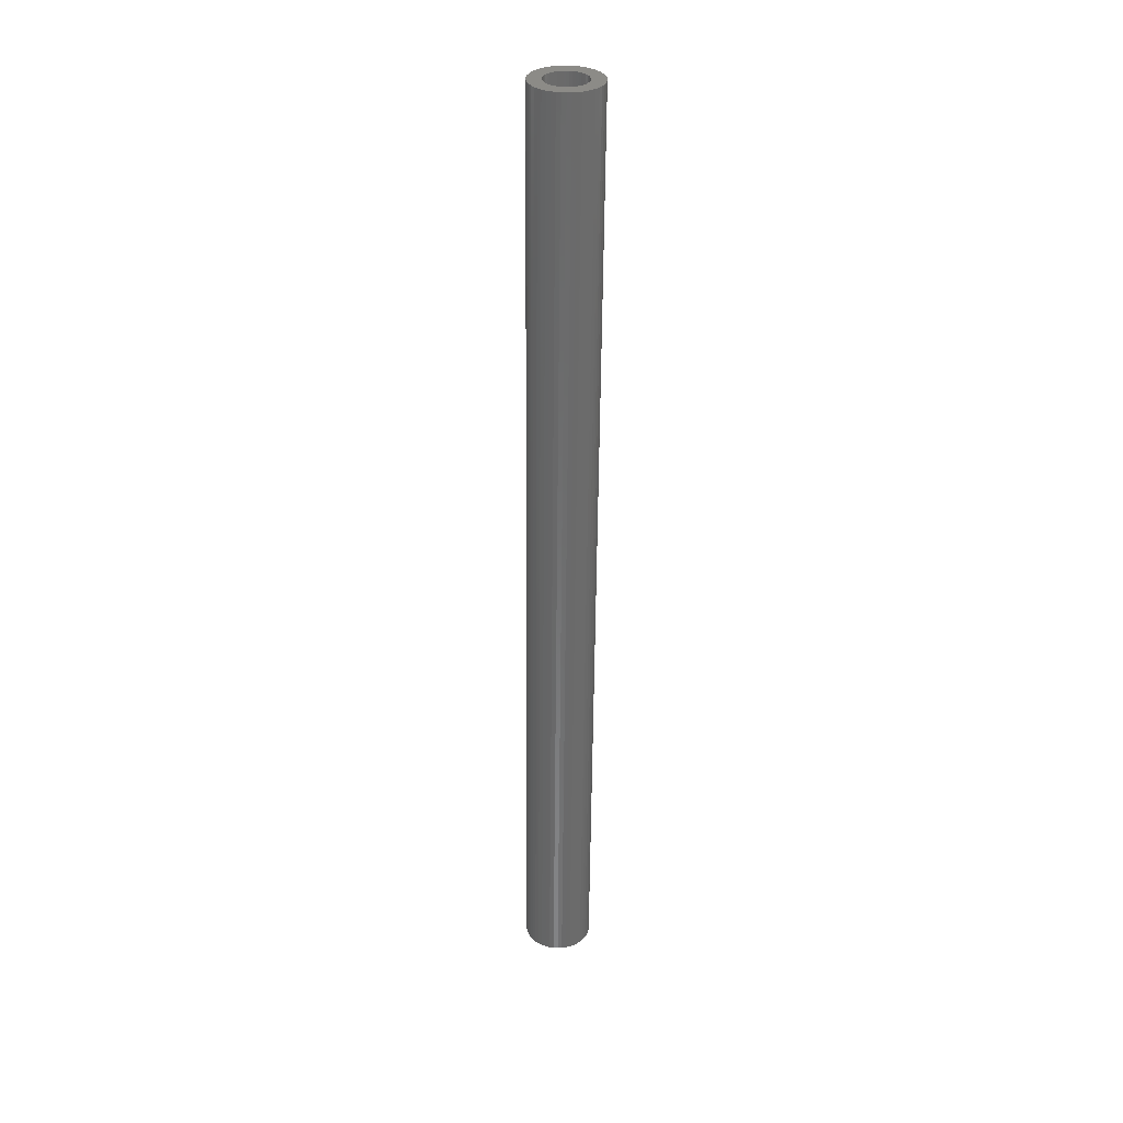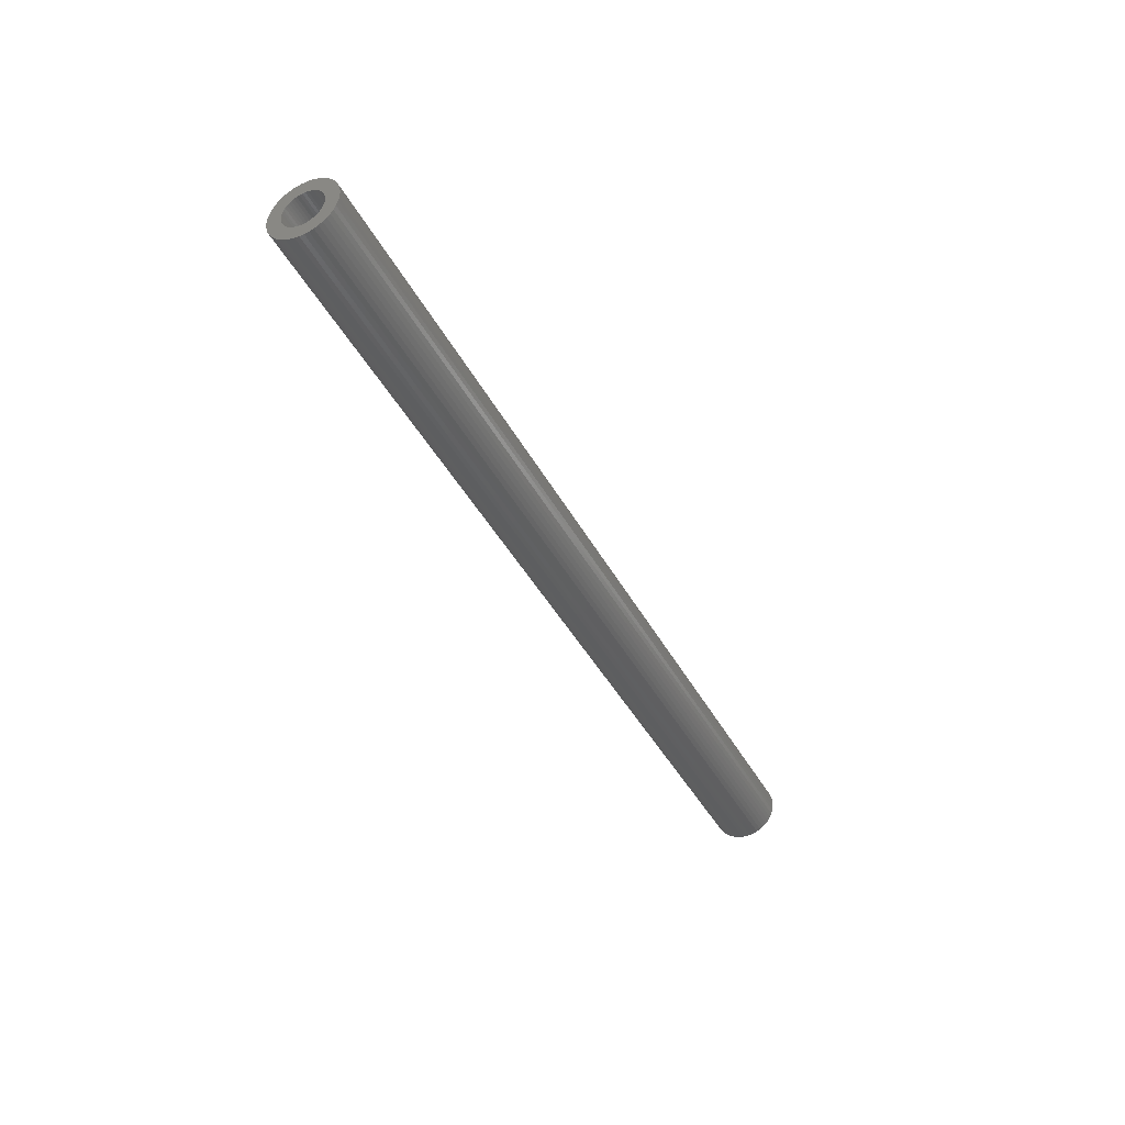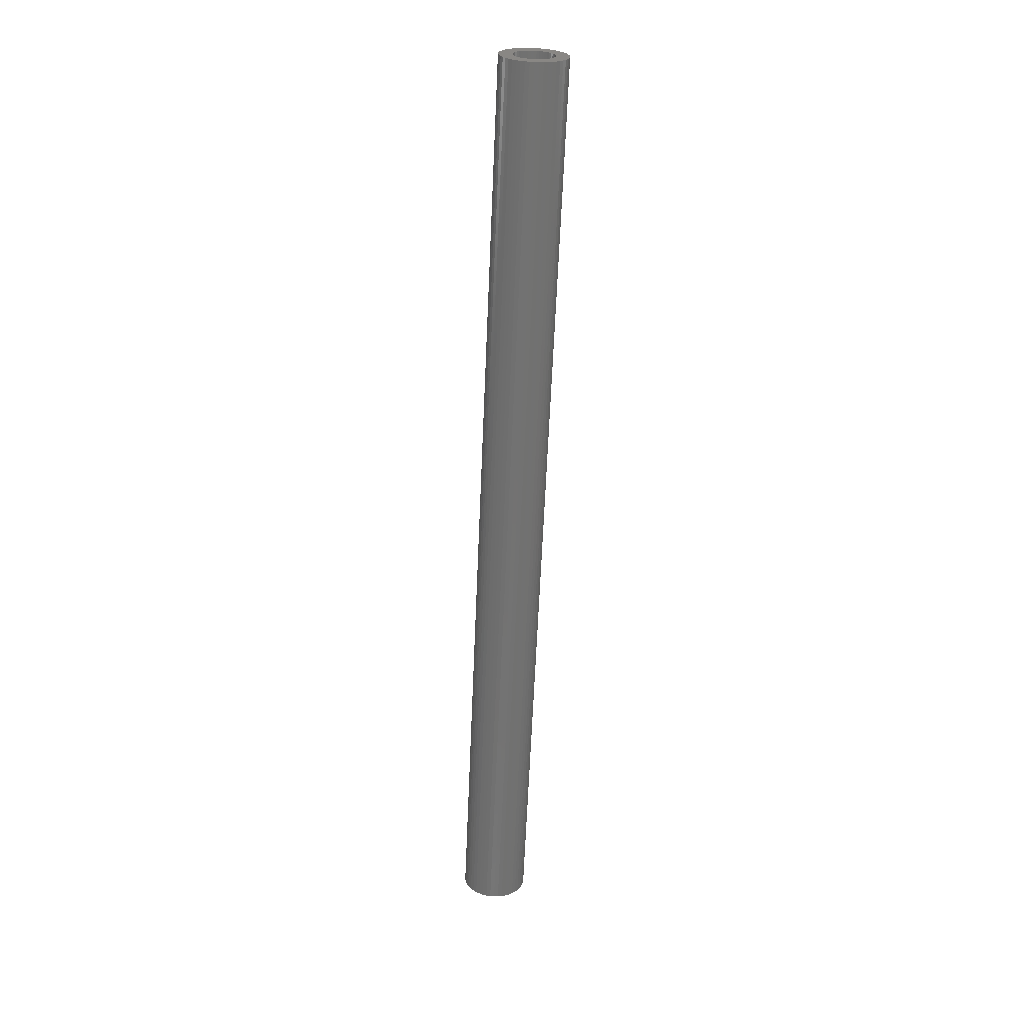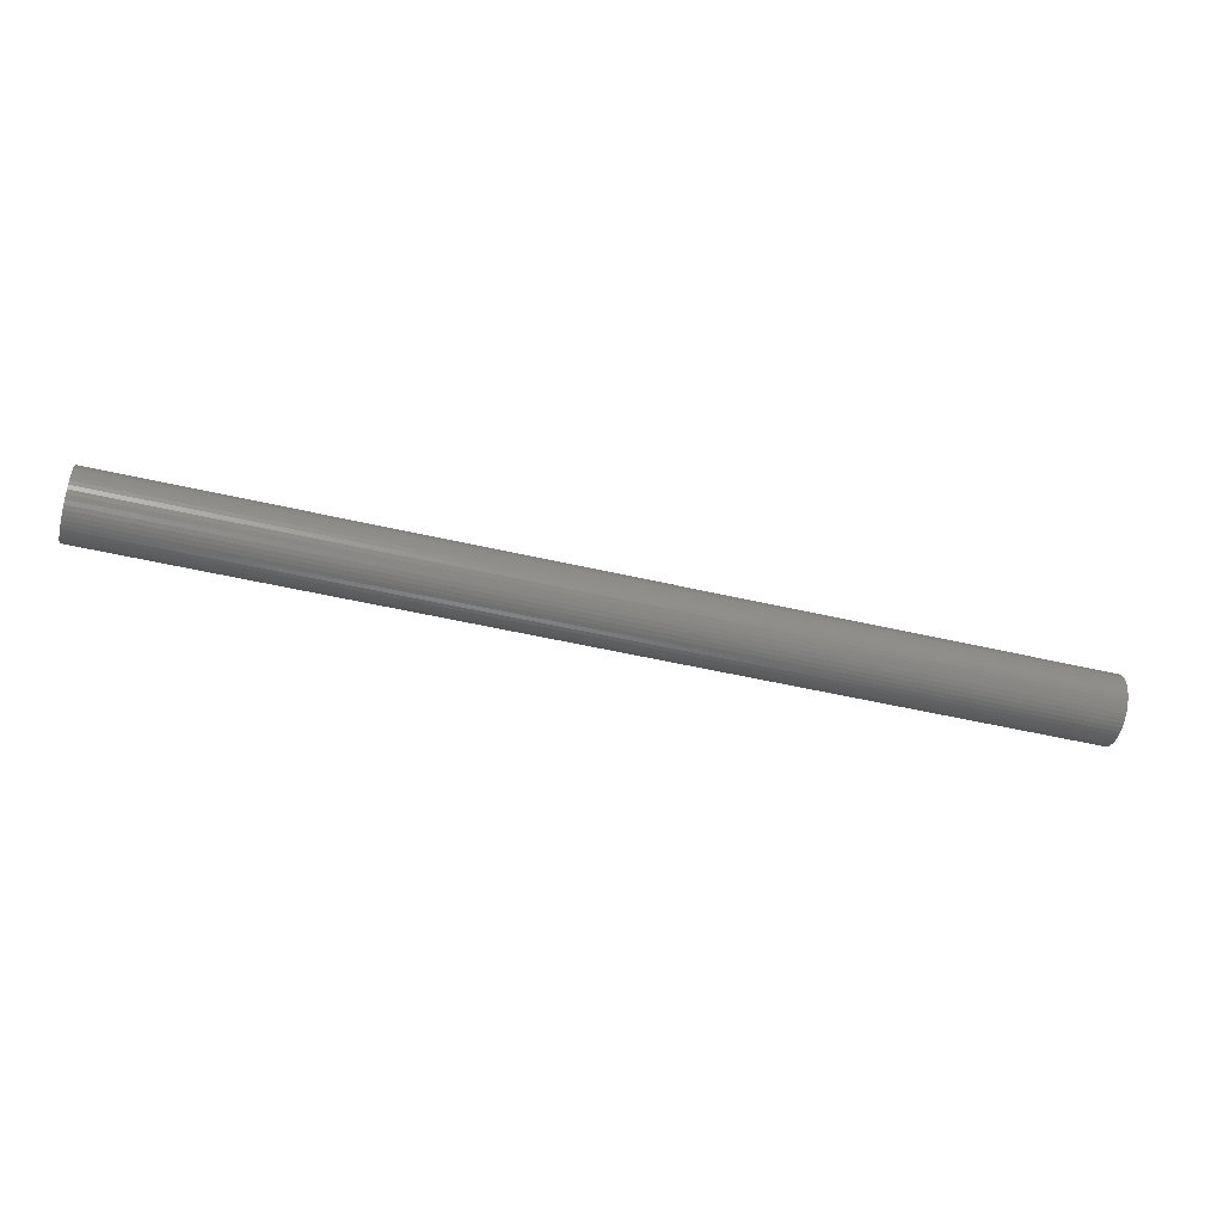
<metadata>
{"format":"stl","ext":"stl","renderer":"f3d","projection":"perspective","resolution":1024,"background":"white","views":[{"elev":-57.2,"azim":-90.5,"up":"+Z"},{"elev":-40.8,"azim":115.6,"up":"+Z"},{"elev":-64.6,"azim":-92.5,"up":"+Y"},{"elev":-49.8,"azim":-14.5,"up":"+Z"}]}
</metadata>
<code>
# stl→obj: 288 verts, 576 faces
v -28 1.6 0
v -28 1.19 0.1566
v -28 1.586 0.2088
v -28 1.2 0
v -28 1.159 0.3106
v -28 1.545 0.4141
v -28 1.109 0.4592
v -28 1.478 0.6123
v -28 1.039 0.6
v -28 1.386 0.8
v -28 0.9521 0.7306
v -28 1.269 0.9741
v -28 0.8485 0.8485
v -28 1.131 1.131
v -28 0.7306 0.9521
v -28 0.9741 1.269
v -28 0.6 1.039
v -28 0.8 1.386
v -28 0.4592 1.109
v -28 0.6123 1.478
v -28 0.3106 1.159
v -28 0.4141 1.545
v -28 0.1566 1.19
v -28 0.2088 1.586
v -28 0 1.2
v -28 0 1.6
v -28 -0.1566 1.19
v -28 -0.2088 1.586
v -28 -0.3106 1.159
v -28 -0.4141 1.545
v -28 -0.4592 1.109
v -28 -0.6123 1.478
v -28 -0.6 1.039
v -28 -0.8 1.386
v -28 -0.7306 0.9521
v -28 -0.9741 1.269
v -28 -0.8485 0.8485
v -28 -1.131 1.131
v -28 -0.9521 0.7306
v -28 -1.269 0.9741
v -28 -1.039 0.6
v -28 -1.386 0.8
v -28 -1.109 0.4592
v -28 -1.478 0.6123
v -28 -1.159 0.3106
v -28 -1.545 0.4141
v -28 -1.19 0.1566
v -28 -1.586 0.2088
v -28 -1.2 0
v -28 -1.6 0
v -28 -1.19 -0.1566
v -28 -1.586 -0.2088
v -28 -1.159 -0.3106
v -28 -1.545 -0.4141
v -28 -1.109 -0.4592
v -28 -1.478 -0.6123
v -28 -1.039 -0.6
v -28 -1.386 -0.8
v -28 -0.9521 -0.7306
v -28 -1.269 -0.9741
v -28 -0.8485 -0.8485
v -28 -1.131 -1.131
v -28 -0.7306 -0.9521
v -28 -0.9741 -1.269
v -28 -0.6 -1.039
v -28 -0.8 -1.386
v -28 -0.4592 -1.109
v -28 -0.6123 -1.478
v -28 -0.3106 -1.159
v -28 -0.4141 -1.545
v -28 -0.1566 -1.19
v -28 -0.2088 -1.586
v -28 0 -1.2
v -28 0 -1.6
v -28 0.1566 -1.19
v -28 0.2088 -1.586
v -28 0.3106 -1.159
v -28 0.4141 -1.545
v -28 0.4592 -1.109
v -28 0.6123 -1.478
v -28 0.6 -1.039
v -28 0.8 -1.386
v -28 0.7306 -0.9521
v -28 0.9741 -1.269
v -28 0.8485 -0.8485
v -28 1.131 -1.131
v -28 0.9521 -0.7306
v -28 1.269 -0.9741
v -28 1.039 -0.6
v -28 1.386 -0.8
v -28 1.109 -0.4592
v -28 1.478 -0.6123
v -28 1.159 -0.3106
v -28 1.545 -0.4141
v -28 1.19 -0.1566
v -28 1.586 -0.2088
v -28 2 0
v -28 1.983 0.261
v -28 1.932 0.5176
v -28 1.848 0.7654
v -28 1.732 1
v -28 1.587 1.218
v -28 1.414 1.414
v -28 1.218 1.587
v -28 1 1.732
v -28 0.7654 1.848
v -28 0.5176 1.932
v -28 0.261 1.983
v -28 0 2
v -28 -0.261 1.983
v -28 -0.5176 1.932
v -28 -0.7654 1.848
v -28 -1 1.732
v -28 -1.218 1.587
v -28 -1.414 1.414
v -28 -1.587 1.218
v -28 -1.732 1
v -28 -1.848 0.7654
v -28 -1.932 0.5176
v -28 -1.983 0.261
v -28 -2 0
v -28 -1.983 -0.261
v -28 -1.932 -0.5176
v -28 -1.848 -0.7654
v -28 -1.732 -1
v -28 -1.587 -1.218
v -28 -1.414 -1.414
v -28 -1.218 -1.587
v -28 -1 -1.732
v -28 -0.7654 -1.848
v -28 -0.5176 -1.932
v -28 -0.261 -1.983
v -28 0 -2
v -28 0.261 -1.983
v -28 0.5176 -1.932
v -28 0.7654 -1.848
v -28 1 -1.732
v -28 1.218 -1.587
v -28 1.414 -1.414
v -28 1.587 -1.218
v -28 1.732 -1
v -28 1.848 -0.7654
v -28 1.932 -0.5176
v -28 1.983 -0.261
v 28 -1.6 0
v 28 -1.19 0.1566
v 28 -1.586 0.2088
v 28 -1.2 0
v 28 -1.159 0.3106
v 28 -1.545 0.4141
v 28 -1.109 0.4592
v 28 -1.478 0.6123
v 28 -1.039 0.6
v 28 -1.386 0.8
v 28 -0.9521 0.7306
v 28 -1.269 0.9741
v 28 -0.8485 0.8485
v 28 -1.131 1.131
v 28 -0.7306 0.9521
v 28 -0.9741 1.269
v 28 -0.6 1.039
v 28 -0.8 1.386
v 28 -0.4592 1.109
v 28 -0.6123 1.478
v 28 -0.3106 1.159
v 28 -0.4141 1.545
v 28 -0.1566 1.19
v 28 -0.2088 1.586
v 28 0 1.2
v 28 0 1.6
v 28 0.1566 1.19
v 28 0.2088 1.586
v 28 0.3106 1.159
v 28 0.4141 1.545
v 28 0.4592 1.109
v 28 0.6123 1.478
v 28 0.6 1.039
v 28 0.8 1.386
v 28 0.7306 0.9521
v 28 0.9741 1.269
v 28 0.8485 0.8485
v 28 1.131 1.131
v 28 0.9521 0.7306
v 28 1.269 0.9741
v 28 1.039 0.6
v 28 1.386 0.8
v 28 1.109 0.4592
v 28 1.478 0.6123
v 28 1.159 0.3106
v 28 1.545 0.4141
v 28 1.19 0.1566
v 28 1.586 0.2088
v 28 1.2 0
v 28 1.6 0
v 28 1.19 -0.1566
v 28 1.586 -0.2088
v 28 1.159 -0.3106
v 28 1.545 -0.4141
v 28 1.109 -0.4592
v 28 1.478 -0.6123
v 28 1.039 -0.6
v 28 1.386 -0.8
v 28 0.9521 -0.7306
v 28 1.269 -0.9741
v 28 0.8485 -0.8485
v 28 1.131 -1.131
v 28 0.7306 -0.9521
v 28 0.9741 -1.269
v 28 0.6 -1.039
v 28 0.8 -1.386
v 28 0.4592 -1.109
v 28 0.6123 -1.478
v 28 0.3106 -1.159
v 28 0.4141 -1.545
v 28 0.1566 -1.19
v 28 0.2088 -1.586
v 28 0 -1.2
v 28 0 -1.6
v 28 -0.1566 -1.19
v 28 -0.2088 -1.586
v 28 -0.3106 -1.159
v 28 -0.4141 -1.545
v 28 -0.4592 -1.109
v 28 -0.6123 -1.478
v 28 -0.6 -1.039
v 28 -0.8 -1.386
v 28 -0.7306 -0.9521
v 28 -0.9741 -1.269
v 28 -0.8485 -0.8485
v 28 -1.131 -1.131
v 28 -0.9521 -0.7306
v 28 -1.269 -0.9741
v 28 -1.039 -0.6
v 28 -1.386 -0.8
v 28 -1.109 -0.4592
v 28 -1.478 -0.6123
v 28 -1.159 -0.3106
v 28 -1.545 -0.4141
v 28 -1.19 -0.1566
v 28 -1.586 -0.2088
v 28 -2 0
v 28 -1.983 0.261
v 28 -1.932 0.5176
v 28 -1.848 0.7654
v 28 -1.732 1
v 28 -1.587 1.218
v 28 -1.414 1.414
v 28 -1.218 1.587
v 28 -1 1.732
v 28 -0.7654 1.848
v 28 -0.5176 1.932
v 28 -0.261 1.983
v 28 0 2
v 28 0.261 1.983
v 28 0.5176 1.932
v 28 0.7654 1.848
v 28 1 1.732
v 28 1.218 1.587
v 28 1.414 1.414
v 28 1.587 1.218
v 28 1.732 1
v 28 1.848 0.7654
v 28 1.932 0.5176
v 28 1.983 0.261
v 28 2 0
v 28 1.983 -0.261
v 28 1.932 -0.5176
v 28 1.848 -0.7654
v 28 1.732 -1
v 28 1.587 -1.218
v 28 1.414 -1.414
v 28 1.218 -1.587
v 28 1 -1.732
v 28 0.7654 -1.848
v 28 0.5176 -1.932
v 28 0.261 -1.983
v 28 0 -2
v 28 -0.261 -1.983
v 28 -0.5176 -1.932
v 28 -0.7654 -1.848
v 28 -1 -1.732
v 28 -1.218 -1.587
v 28 -1.414 -1.414
v 28 -1.587 -1.218
v 28 -1.732 -1
v 28 -1.848 -0.7654
v 28 -1.932 -0.5176
v 28 -1.983 -0.261
f 1 2 3
f 2 1 4
f 3 5 6
f 5 3 2
f 6 7 8
f 7 6 5
f 8 9 10
f 9 8 7
f 10 11 12
f 11 10 9
f 12 13 14
f 13 12 11
f 14 15 16
f 15 14 13
f 16 17 18
f 17 16 15
f 18 19 20
f 19 18 17
f 20 21 22
f 21 20 19
f 22 23 24
f 23 22 21
f 24 25 26
f 25 24 23
f 26 27 28
f 27 26 25
f 28 29 30
f 29 28 27
f 30 31 32
f 31 30 29
f 32 33 34
f 33 32 31
f 34 35 36
f 35 34 33
f 36 37 38
f 37 36 35
f 38 39 40
f 39 38 37
f 40 41 42
f 41 40 39
f 42 43 44
f 43 42 41
f 44 45 46
f 45 44 43
f 46 47 48
f 47 46 45
f 48 49 50
f 49 48 47
f 50 51 52
f 51 50 49
f 52 53 54
f 53 52 51
f 54 55 56
f 55 54 53
f 56 57 58
f 57 56 55
f 58 59 60
f 59 58 57
f 60 61 62
f 61 60 59
f 62 63 64
f 63 62 61
f 64 65 66
f 65 64 63
f 66 67 68
f 67 66 65
f 68 69 70
f 69 68 67
f 70 71 72
f 71 70 69
f 72 73 74
f 73 72 71
f 74 75 76
f 75 74 73
f 76 77 78
f 77 76 75
f 78 79 80
f 79 78 77
f 80 81 82
f 81 80 79
f 82 83 84
f 83 82 81
f 84 85 86
f 85 84 83
f 86 87 88
f 87 86 85
f 88 89 90
f 89 88 87
f 90 91 92
f 91 90 89
f 92 93 94
f 93 92 91
f 94 95 96
f 95 94 93
f 96 4 1
f 4 96 95
f 97 3 98
f 3 97 1
f 98 6 99
f 6 98 3
f 99 8 100
f 8 99 6
f 100 10 101
f 10 100 8
f 101 12 102
f 12 101 10
f 102 14 103
f 14 102 12
f 103 16 104
f 16 103 14
f 104 18 105
f 18 104 16
f 105 20 106
f 20 105 18
f 106 22 107
f 22 106 20
f 107 24 108
f 24 107 22
f 108 26 109
f 26 108 24
f 109 28 110
f 28 109 26
f 110 30 111
f 30 110 28
f 111 32 112
f 32 111 30
f 112 34 113
f 34 112 32
f 113 36 114
f 36 113 34
f 114 38 115
f 38 114 36
f 115 40 116
f 40 115 38
f 116 42 117
f 42 116 40
f 117 44 118
f 44 117 42
f 118 46 119
f 46 118 44
f 119 48 120
f 48 119 46
f 120 50 121
f 50 120 48
f 121 52 122
f 52 121 50
f 122 54 123
f 54 122 52
f 123 56 124
f 56 123 54
f 124 58 125
f 58 124 56
f 125 60 126
f 60 125 58
f 126 62 127
f 62 126 60
f 127 64 128
f 64 127 62
f 128 66 129
f 66 128 64
f 129 68 130
f 68 129 66
f 130 70 131
f 70 130 68
f 131 72 132
f 72 131 70
f 132 74 133
f 74 132 72
f 133 76 134
f 76 133 74
f 134 78 135
f 78 134 76
f 135 80 136
f 80 135 78
f 136 82 137
f 82 136 80
f 137 84 138
f 84 137 82
f 138 86 139
f 86 138 84
f 139 88 140
f 88 139 86
f 140 90 141
f 90 140 88
f 141 92 142
f 92 141 90
f 142 94 143
f 94 142 92
f 143 96 144
f 96 143 94
f 144 1 97
f 1 144 96
f 145 146 147
f 146 145 148
f 147 149 150
f 149 147 146
f 150 151 152
f 151 150 149
f 152 153 154
f 153 152 151
f 154 155 156
f 155 154 153
f 156 157 158
f 157 156 155
f 158 159 160
f 159 158 157
f 160 161 162
f 161 160 159
f 162 163 164
f 163 162 161
f 164 165 166
f 165 164 163
f 166 167 168
f 167 166 165
f 168 169 170
f 169 168 167
f 170 171 172
f 171 170 169
f 172 173 174
f 173 172 171
f 174 175 176
f 175 174 173
f 176 177 178
f 177 176 175
f 178 179 180
f 179 178 177
f 180 181 182
f 181 180 179
f 182 183 184
f 183 182 181
f 184 185 186
f 185 184 183
f 186 187 188
f 187 186 185
f 188 189 190
f 189 188 187
f 190 191 192
f 191 190 189
f 192 193 194
f 193 192 191
f 194 195 196
f 195 194 193
f 196 197 198
f 197 196 195
f 198 199 200
f 199 198 197
f 200 201 202
f 201 200 199
f 202 203 204
f 203 202 201
f 204 205 206
f 205 204 203
f 206 207 208
f 207 206 205
f 208 209 210
f 209 208 207
f 210 211 212
f 211 210 209
f 212 213 214
f 213 212 211
f 214 215 216
f 215 214 213
f 216 217 218
f 217 216 215
f 218 219 220
f 219 218 217
f 220 221 222
f 221 220 219
f 222 223 224
f 223 222 221
f 224 225 226
f 225 224 223
f 226 227 228
f 227 226 225
f 228 229 230
f 229 228 227
f 230 231 232
f 231 230 229
f 232 233 234
f 233 232 231
f 234 235 236
f 235 234 233
f 236 237 238
f 237 236 235
f 238 239 240
f 239 238 237
f 240 148 145
f 148 240 239
f 241 147 242
f 147 241 145
f 242 150 243
f 150 242 147
f 243 152 244
f 152 243 150
f 244 154 245
f 154 244 152
f 245 156 246
f 156 245 154
f 246 158 247
f 158 246 156
f 247 160 248
f 160 247 158
f 248 162 249
f 162 248 160
f 249 164 250
f 164 249 162
f 250 166 251
f 166 250 164
f 251 168 252
f 168 251 166
f 252 170 253
f 170 252 168
f 253 172 254
f 172 253 170
f 254 174 255
f 174 254 172
f 255 176 256
f 176 255 174
f 256 178 257
f 178 256 176
f 257 180 258
f 180 257 178
f 258 182 259
f 182 258 180
f 259 184 260
f 184 259 182
f 260 186 261
f 186 260 184
f 261 188 262
f 188 261 186
f 262 190 263
f 190 262 188
f 263 192 264
f 192 263 190
f 264 194 265
f 194 264 192
f 265 196 266
f 196 265 194
f 266 198 267
f 198 266 196
f 267 200 268
f 200 267 198
f 268 202 269
f 202 268 200
f 269 204 270
f 204 269 202
f 270 206 271
f 206 270 204
f 271 208 272
f 208 271 206
f 272 210 273
f 210 272 208
f 273 212 274
f 212 273 210
f 274 214 275
f 214 274 212
f 275 216 276
f 216 275 214
f 276 218 277
f 218 276 216
f 277 220 278
f 220 277 218
f 278 222 279
f 222 278 220
f 279 224 280
f 224 279 222
f 280 226 281
f 226 280 224
f 281 228 282
f 228 281 226
f 282 230 283
f 230 282 228
f 283 232 284
f 232 283 230
f 284 234 285
f 234 284 232
f 285 236 286
f 236 285 234
f 286 238 287
f 238 286 236
f 287 240 288
f 240 287 238
f 288 145 241
f 145 288 240
f 98 265 97
f 265 98 264
f 99 264 98
f 264 99 263
f 100 263 99
f 263 100 262
f 101 262 100
f 262 101 261
f 102 261 101
f 261 102 260
f 103 260 102
f 260 103 259
f 104 259 103
f 259 104 258
f 105 258 104
f 258 105 257
f 106 257 105
f 257 106 256
f 107 256 106
f 256 107 255
f 108 255 107
f 255 108 254
f 109 254 108
f 254 109 253
f 110 253 109
f 253 110 252
f 111 252 110
f 252 111 251
f 112 251 111
f 251 112 250
f 113 250 112
f 250 113 249
f 114 249 113
f 249 114 248
f 115 248 114
f 248 115 247
f 116 247 115
f 247 116 246
f 117 246 116
f 246 117 245
f 118 245 117
f 245 118 244
f 119 244 118
f 244 119 243
f 120 243 119
f 243 120 242
f 121 242 120
f 242 121 241
f 122 241 121
f 241 122 288
f 123 288 122
f 288 123 287
f 124 287 123
f 287 124 286
f 125 286 124
f 286 125 285
f 126 285 125
f 285 126 284
f 127 284 126
f 284 127 283
f 128 283 127
f 283 128 282
f 129 282 128
f 282 129 281
f 130 281 129
f 281 130 280
f 131 280 130
f 280 131 279
f 132 279 131
f 279 132 278
f 133 278 132
f 278 133 277
f 134 277 133
f 277 134 276
f 135 276 134
f 276 135 275
f 136 275 135
f 275 136 274
f 137 274 136
f 274 137 273
f 138 273 137
f 273 138 272
f 139 272 138
f 272 139 271
f 140 271 139
f 271 140 270
f 141 270 140
f 270 141 269
f 142 269 141
f 269 142 268
f 143 268 142
f 268 143 267
f 144 267 143
f 267 144 266
f 97 266 144
f 266 97 265
f 2 4 193
f 193 191 2
f 5 2 191
f 191 189 5
f 7 5 189
f 189 187 7
f 9 7 187
f 187 185 9
f 11 9 185
f 185 183 11
f 13 11 183
f 183 181 13
f 15 13 181
f 181 179 15
f 17 15 179
f 179 177 17
f 19 17 177
f 177 175 19
f 21 19 175
f 175 173 21
f 23 21 173
f 173 171 23
f 25 23 171
f 171 169 25
f 27 25 169
f 169 167 27
f 29 27 167
f 167 165 29
f 31 29 165
f 165 163 31
f 33 31 163
f 163 161 33
f 35 33 161
f 161 159 35
f 37 35 159
f 159 157 37
f 39 37 157
f 157 155 39
f 41 39 155
f 155 153 41
f 43 41 153
f 153 151 43
f 45 43 151
f 151 149 45
f 47 45 149
f 149 146 47
f 49 47 146
f 146 148 49
f 51 49 148
f 148 239 51
f 53 51 239
f 239 237 53
f 55 53 237
f 237 235 55
f 57 55 235
f 235 233 57
f 59 57 233
f 233 231 59
f 61 59 231
f 231 229 61
f 63 61 229
f 229 227 63
f 65 63 227
f 227 225 65
f 67 65 225
f 225 223 67
f 69 67 223
f 223 221 69
f 71 69 221
f 221 219 71
f 73 71 219
f 219 217 73
f 75 73 217
f 217 215 75
f 77 75 215
f 215 213 77
f 79 77 213
f 213 211 79
f 81 79 211
f 211 209 81
f 83 81 209
f 209 207 83
f 85 83 207
f 207 205 85
f 87 85 205
f 205 203 87
f 89 87 203
f 203 201 89
f 91 89 201
f 201 199 91
f 93 91 199
f 199 197 93
f 95 93 197
f 197 195 95
f 4 95 195
f 195 193 4

</code>
